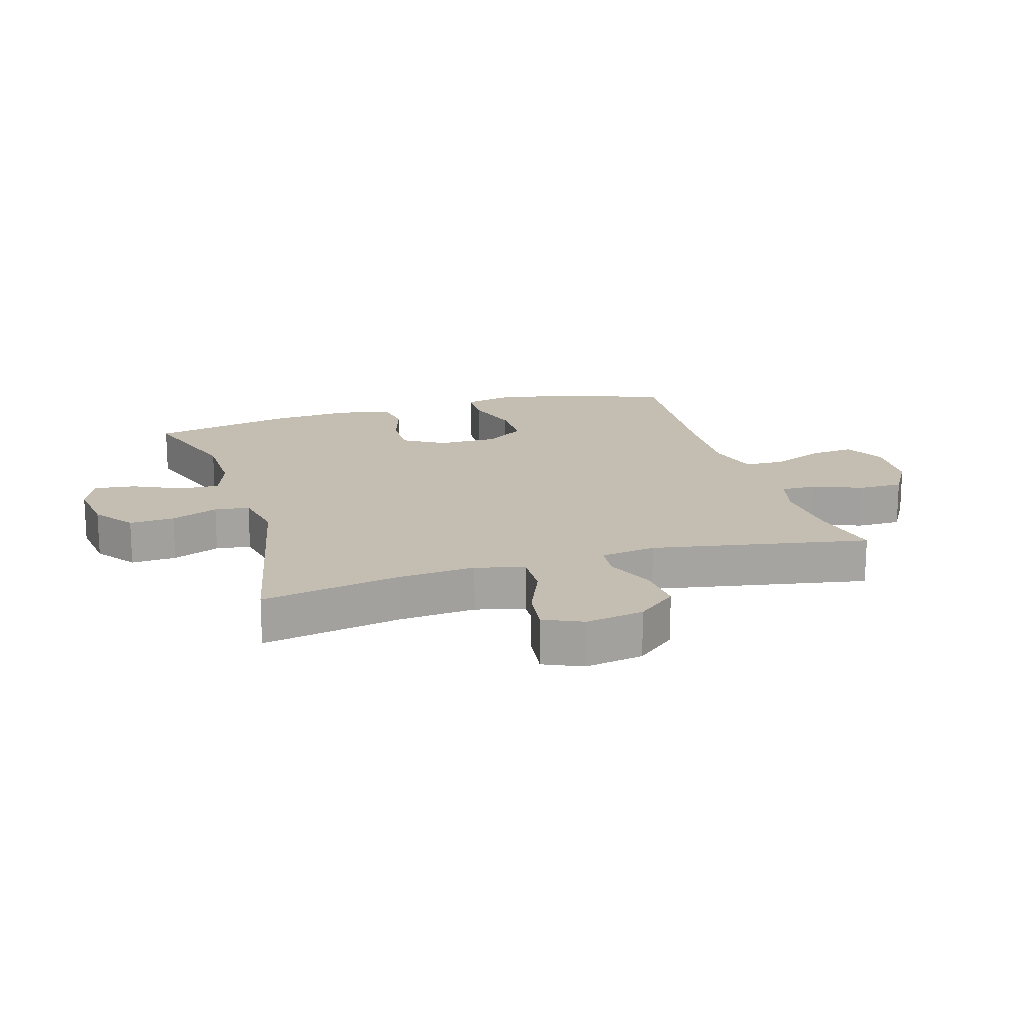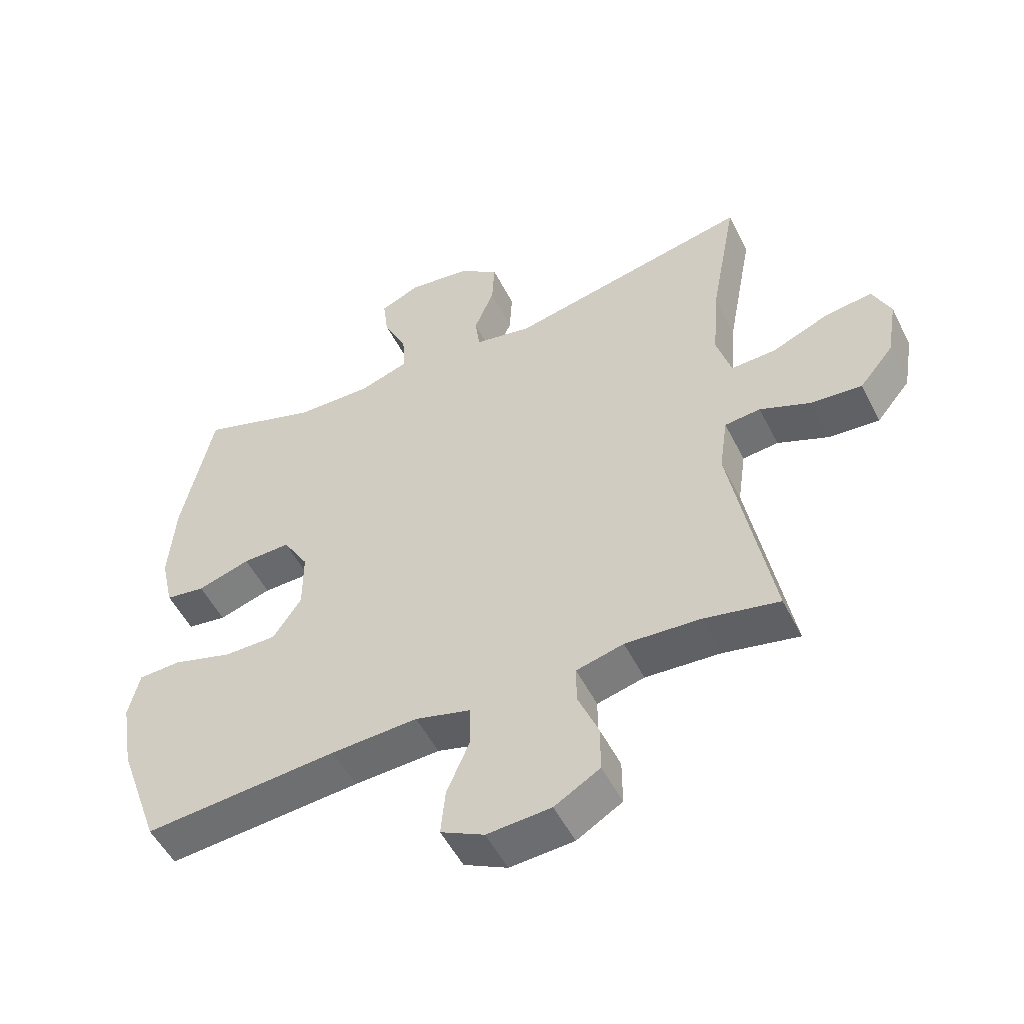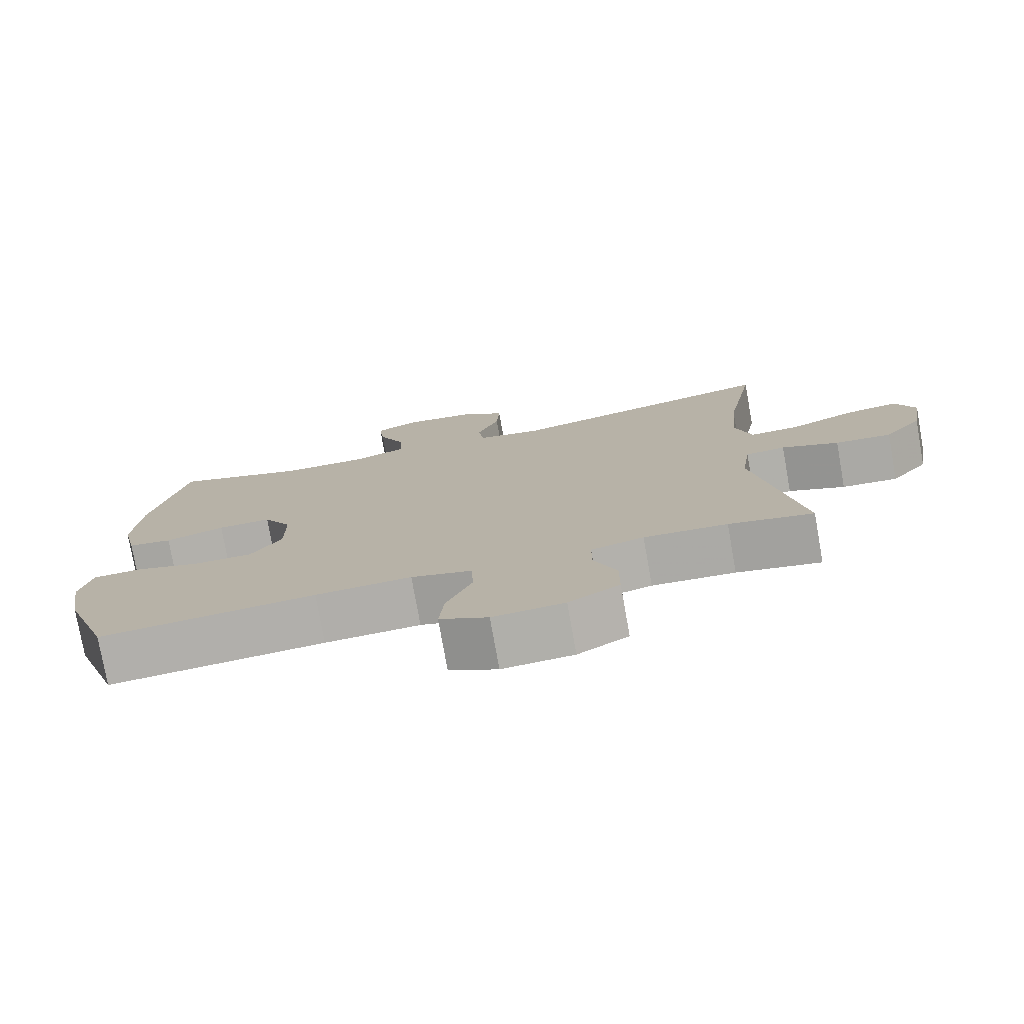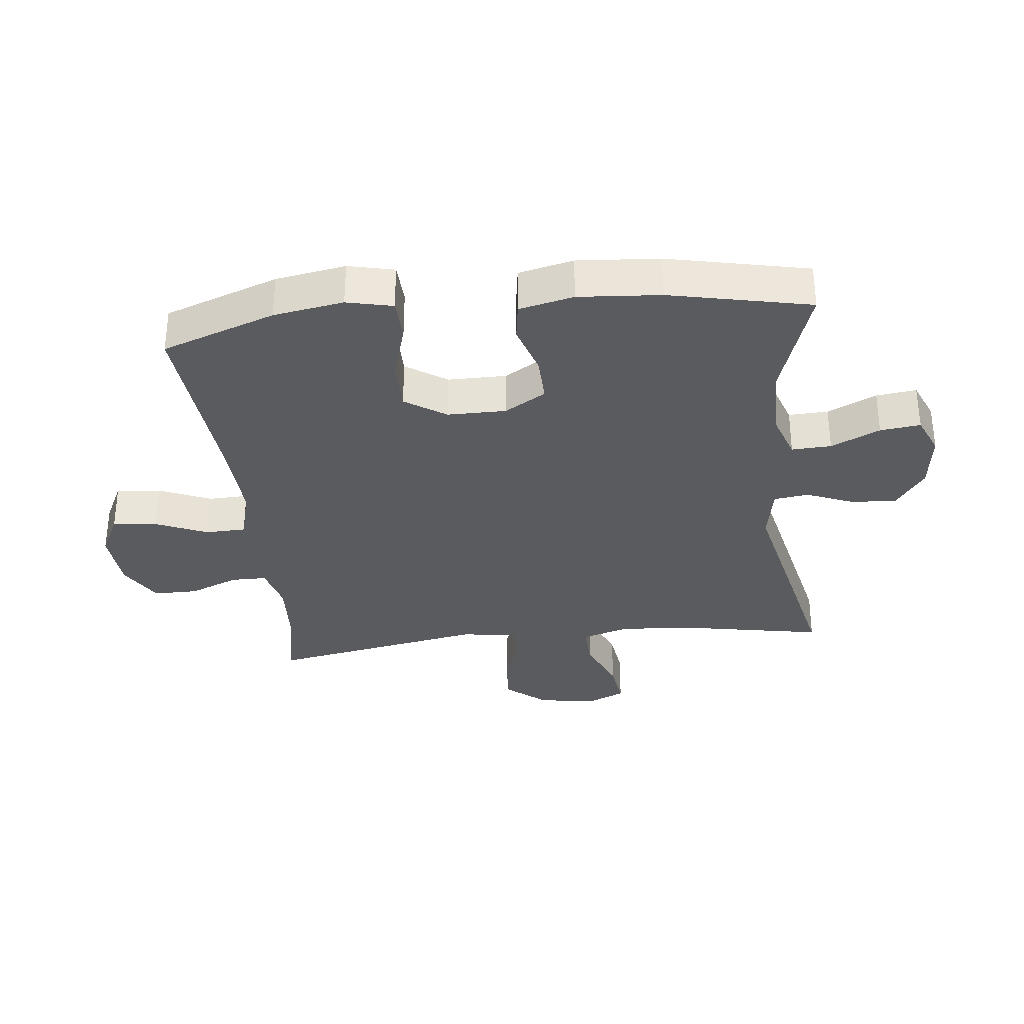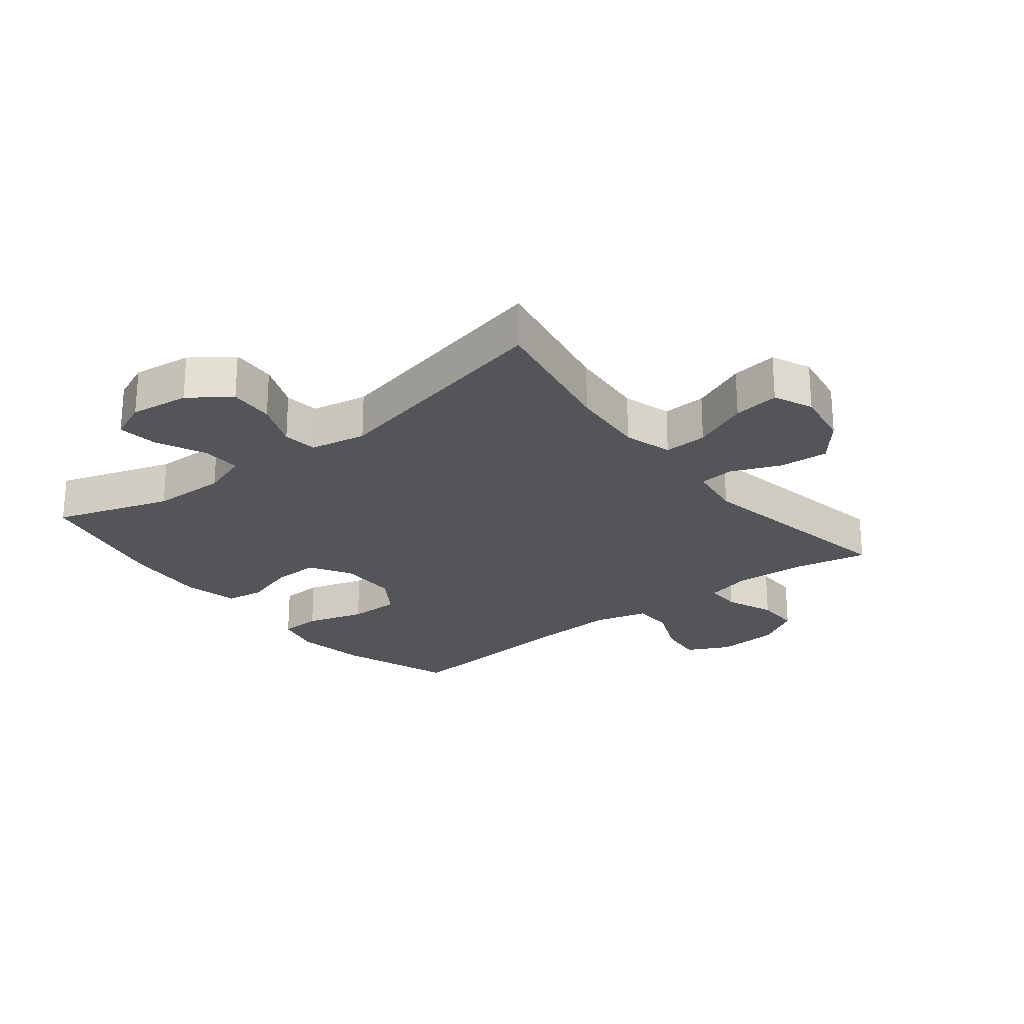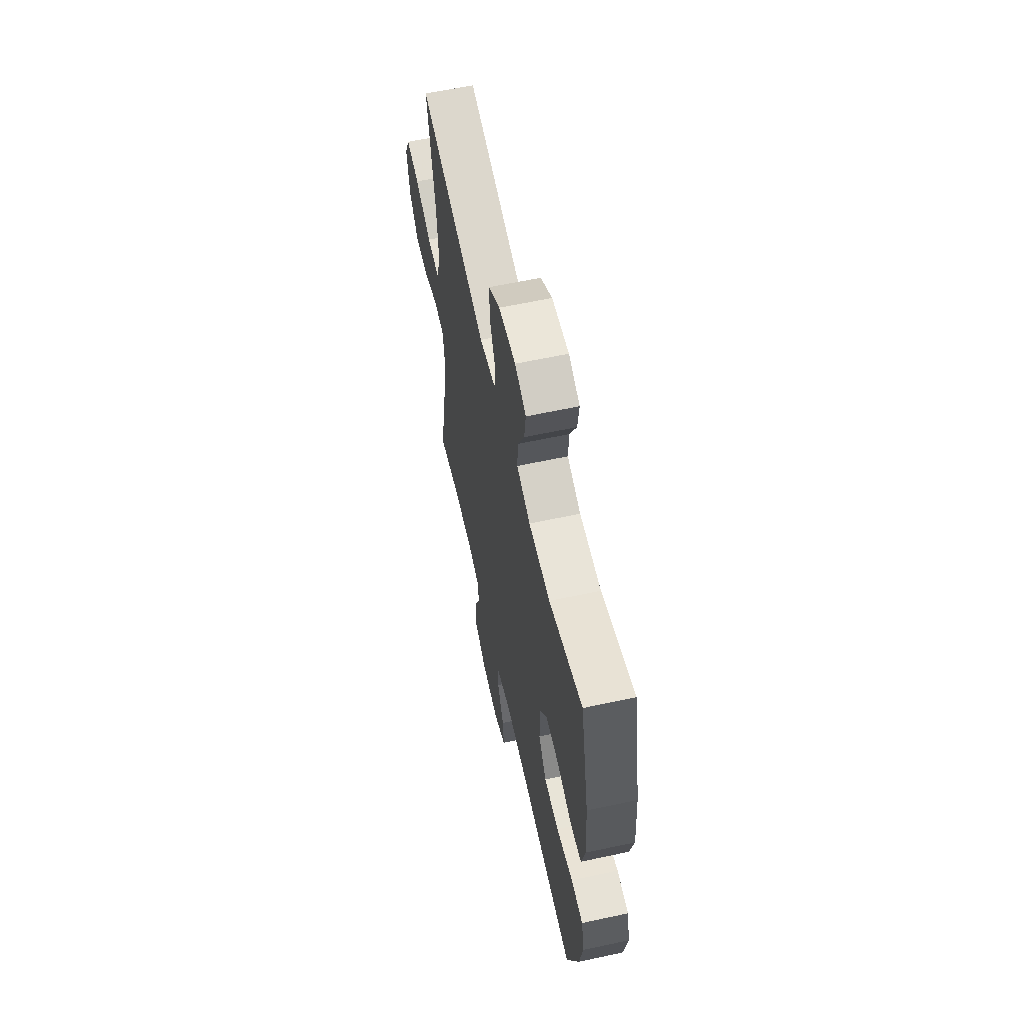
<metadata>
{"format":"obj","ext":"obj","renderer":"f3d","projection":"perspective","resolution":1024,"background":"white","views":[{"elev":17.2,"azim":73.2,"up":"+Y"},{"elev":-52.0,"azim":26.2,"up":"+Z"},{"elev":-76.9,"azim":10.1,"up":"+Z"},{"elev":-32.8,"azim":-83.7,"up":"+Y"},{"elev":-24.2,"azim":38.3,"up":"+Y"},{"elev":61.3,"azim":-102.4,"up":"+Z"}]}
</metadata>
<code>
v -0.5 0.07 0.5
v -0.314 0.07 0.439
v -0.194 0.07 0.437
v -0.118 0.07 0.463
v -0.121 0.07 0.527
v -0.158 0.07 0.606
v -0.166 0.07 0.671
v -0.103 0.07 0.698
v -0.008 0.07 0.686
v 0.057 0.07 0.639
v 0.053 0.07 0.566
v 0.022 0.07 0.49
v 0.029 0.07 0.434
v 0.119 0.07 0.417
v 0.5 0.07 0.5
v 0.458 0.07 0.275
v 0.448 0.07 0.151
v 0.471 0.07 0.073
v 0.541 0.07 0.076
v 0.631 0.07 0.114
v 0.705 0.07 0.124
v 0.733 0.07 0.062
v 0.717 0.07 -0.032
v 0.664 0.07 -0.096
v 0.585 0.07 -0.09
v 0.505 0.07 -0.057
v 0.449 0.07 -0.063
v 0.436 0.07 -0.152
v 0.5 0.07 -0.5
v 0.382 0.07 -0.476
v 0.265 0.07 -0.469
v 0.191 0.07 -0.488
v 0.191 0.07 -0.546
v 0.223 0.07 -0.624
v 0.223 0.07 -0.696
v 0.152 0.07 -0.738
v 0.052 0.07 -0.745
v -0.016 0.07 -0.711
v -0.009 0.07 -0.639
v 0.027 0.07 -0.555
v 0.025 0.07 -0.49
v -0.061 0.07 -0.467
v -0.196 0.07 -0.474
v -0.5 0.07 -0.5
v -0.565 0.07 -0.317
v -0.584 0.07 -0.204
v -0.567 0.07 -0.13
v -0.5 0.07 -0.127
v -0.406 0.07 -0.155
v -0.323 0.07 -0.155
v -0.279 0.07 -0.089
v -0.279 0.07 0.006
v -0.319 0.07 0.072
v -0.394 0.07 0.07
v -0.477 0.07 0.044
v -0.539 0.07 0.053
v -0.559 0.07 0.141
v -0.549 0.07 0.273
v -0.5 0 0.5
v -0.314 0 0.439
v -0.194 0 0.437
v -0.118 0 0.463
v -0.121 0 0.527
v -0.158 0 0.606
v -0.166 0 0.671
v -0.103 0 0.698
v -0.008 0 0.686
v 0.057 0 0.639
v 0.053 0 0.566
v 0.022 0 0.49
v 0.029 0 0.434
v 0.119 0 0.417
v 0.5 0 0.5
v 0.458 0 0.275
v 0.448 0 0.151
v 0.471 0 0.073
v 0.541 0 0.076
v 0.631 0 0.114
v 0.705 0 0.124
v 0.733 0 0.062
v 0.717 0 -0.032
v 0.664 0 -0.096
v 0.585 0 -0.09
v 0.505 0 -0.057
v 0.449 0 -0.063
v 0.436 0 -0.152
v 0.5 0 -0.5
v 0.382 0 -0.476
v 0.265 0 -0.469
v 0.191 0 -0.488
v 0.191 0 -0.546
v 0.223 0 -0.624
v 0.223 0 -0.696
v 0.152 0 -0.738
v 0.052 0 -0.745
v -0.016 0 -0.711
v -0.009 0 -0.639
v 0.027 0 -0.555
v 0.025 0 -0.49
v -0.061 0 -0.467
v -0.196 0 -0.474
v -0.5 0 -0.5
v -0.565 0 -0.317
v -0.584 0 -0.204
v -0.567 0 -0.13
v -0.5 0 -0.127
v -0.406 0 -0.155
v -0.323 0 -0.155
v -0.279 0 -0.089
v -0.279 0 0.006
v -0.319 0 0.072
v -0.394 0 0.07
v -0.477 0 0.044
v -0.539 0 0.053
v -0.559 0 0.141
v -0.549 0 0.273
f 57 58 1 2
f 54 55 56 57
f 53 54 57 2
f 52 53 2 3
f 51 52 3 4
f 46 47 48 49
f 46 49 50
f 43 44 45 46
f 42 43 46 50
f 41 42 50 51
f 37 38 39 40
f 37 40 41
f 36 37 41
f 33 34 35 36
f 32 33 36 41
f 31 32 41 51
f 28 29 30
f 27 28 30 31
f 23 24 25 26
f 23 26 27
f 22 23 27
f 19 20 21 22
f 18 19 22 27
f 17 18 27 31
f 14 15 16
f 13 14 16 17
f 9 10 11 12
f 9 12 13
f 8 9 13
f 5 6 7 8
f 4 5 8 13
f 17 31 51
f 4 13 17 51
f 60 59 116 115
f 115 114 113 112
f 60 115 112 111
f 61 60 111 110
f 62 61 110 109
f 107 106 105 104
f 108 107 104
f 104 103 102 101
f 108 104 101 100
f 109 108 100 99
f 98 97 96 95
f 99 98 95
f 99 95 94
f 94 93 92 91
f 99 94 91 90
f 109 99 90 89
f 88 87 86
f 89 88 86 85
f 84 83 82 81
f 85 84 81
f 85 81 80
f 80 79 78 77
f 85 80 77 76
f 89 85 76 75
f 74 73 72
f 75 74 72 71
f 70 69 68 67
f 71 70 67
f 71 67 66
f 66 65 64 63
f 71 66 63 62
f 109 89 75
f 109 75 71 62
f 1 59 60 2
f 2 60 61 3
f 3 61 62 4
f 4 62 63 5
f 5 63 64 6
f 6 64 65 7
f 7 65 66 8
f 8 66 67 9
f 9 67 68 10
f 10 68 69 11
f 11 69 70 12
f 12 70 71 13
f 13 71 72 14
f 14 72 73 15
f 15 73 74 16
f 16 74 75 17
f 17 75 76 18
f 18 76 77 19
f 19 77 78 20
f 20 78 79 21
f 21 79 80 22
f 22 80 81 23
f 23 81 82 24
f 24 82 83 25
f 25 83 84 26
f 26 84 85 27
f 27 85 86 28
f 28 86 87 29
f 29 87 88 30
f 30 88 89 31
f 31 89 90 32
f 32 90 91 33
f 33 91 92 34
f 34 92 93 35
f 35 93 94 36
f 36 94 95 37
f 37 95 96 38
f 38 96 97 39
f 39 97 98 40
f 40 98 99 41
f 41 99 100 42
f 42 100 101 43
f 43 101 102 44
f 44 102 103 45
f 45 103 104 46
f 46 104 105 47
f 47 105 106 48
f 48 106 107 49
f 49 107 108 50
f 50 108 109 51
f 51 109 110 52
f 52 110 111 53
f 53 111 112 54
f 54 112 113 55
f 55 113 114 56
f 56 114 115 57
f 57 115 116 58
f 58 116 59 1

</code>
